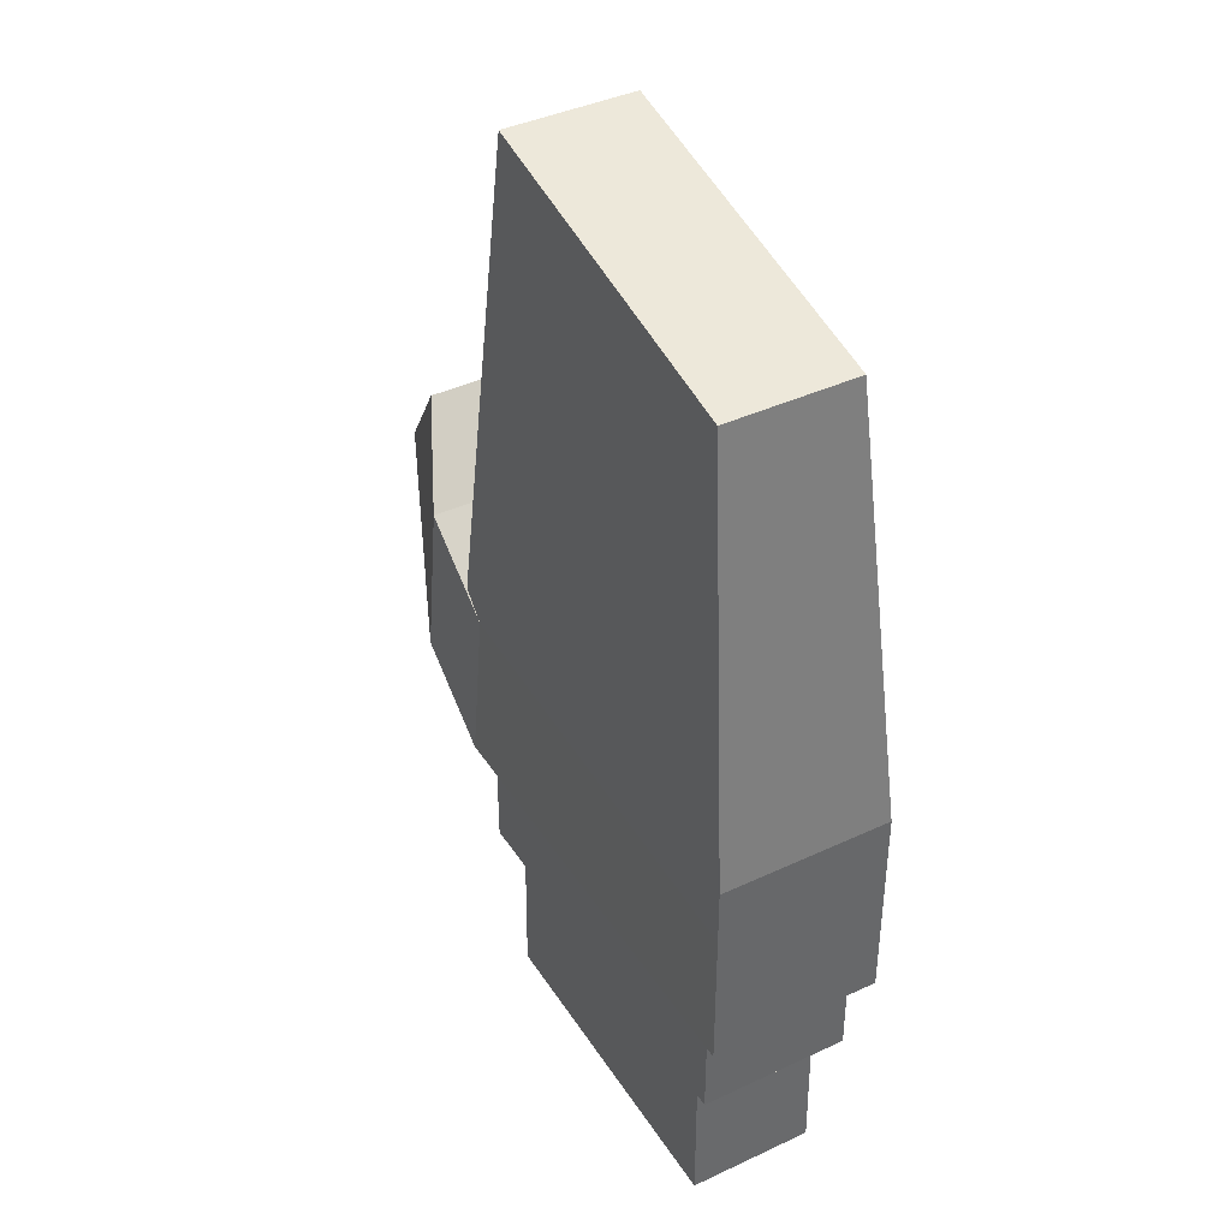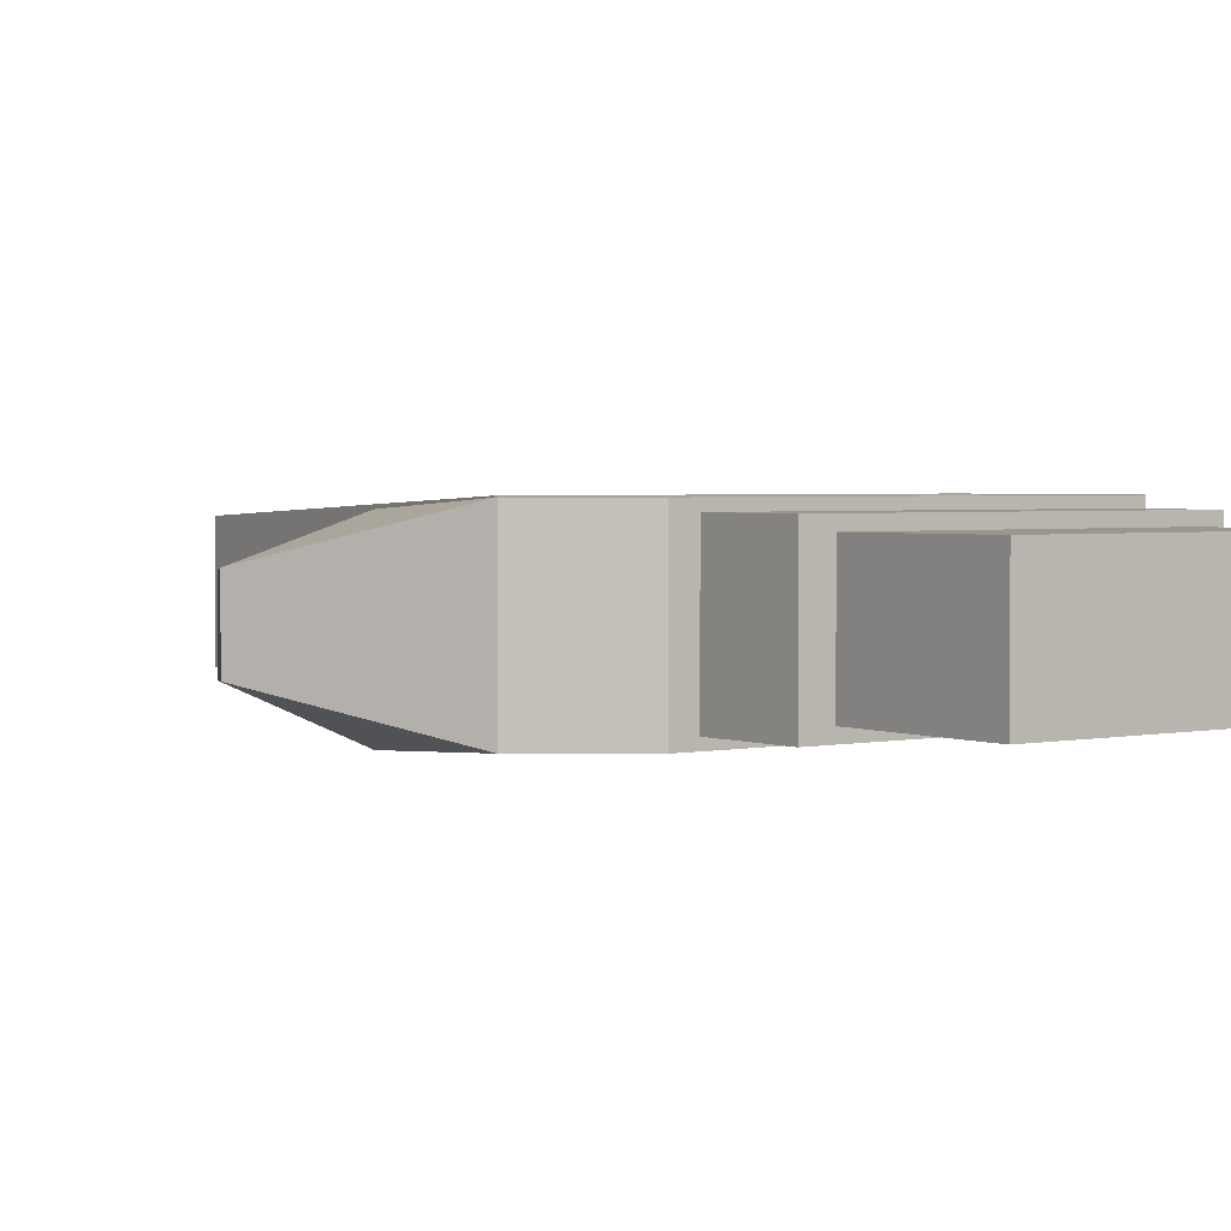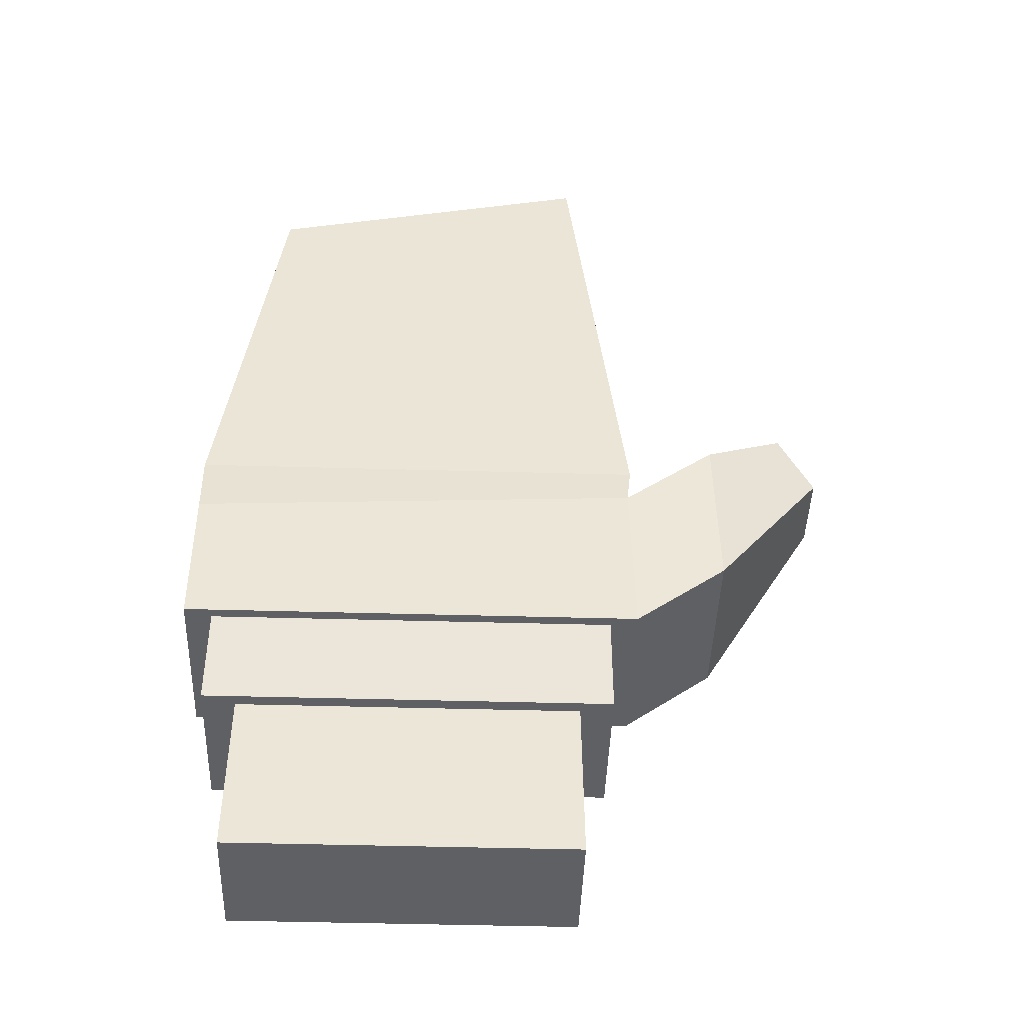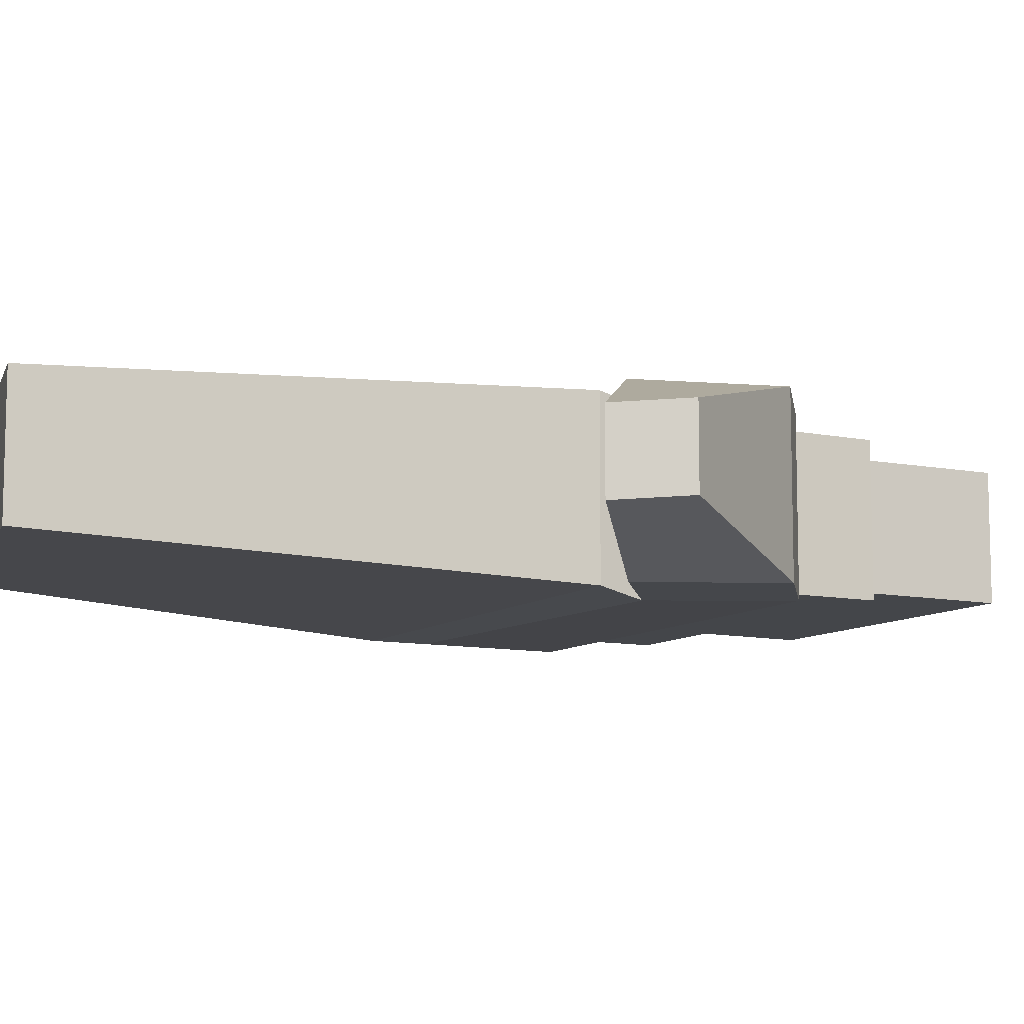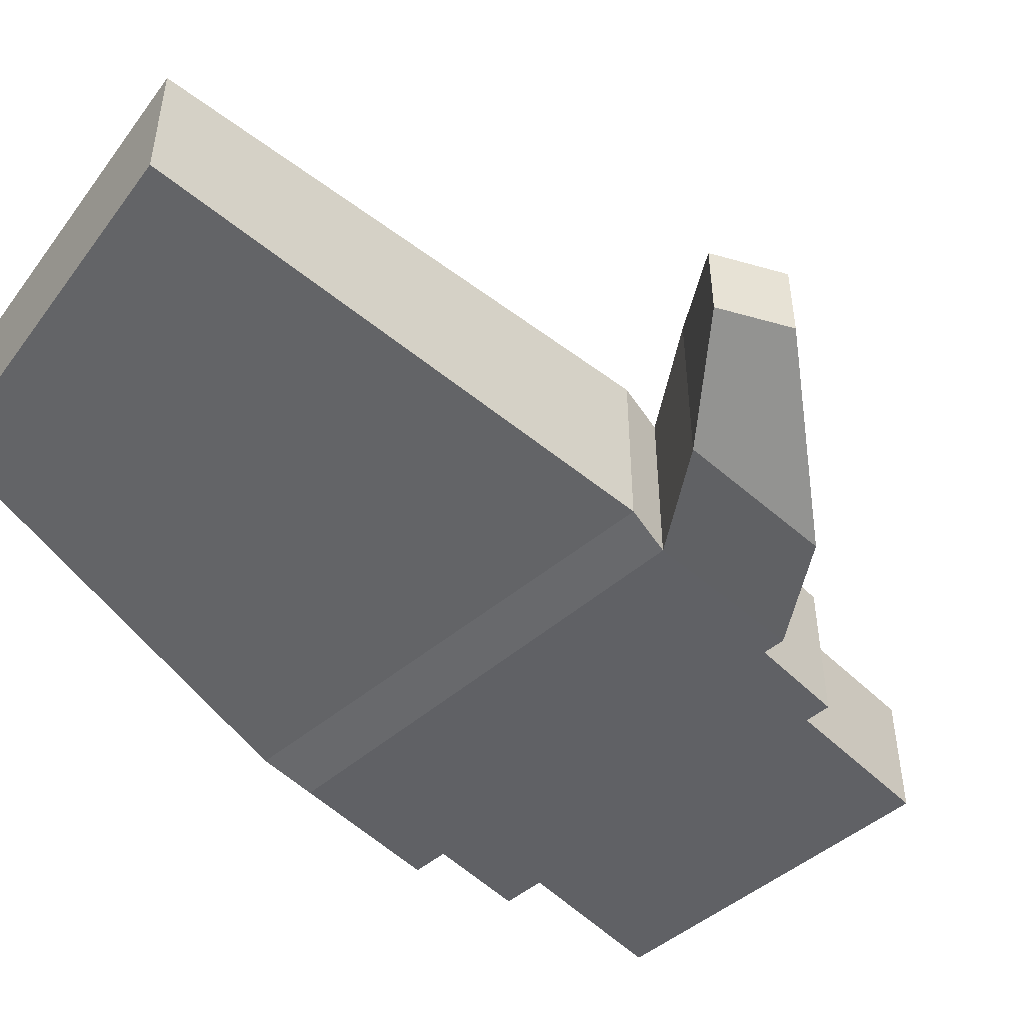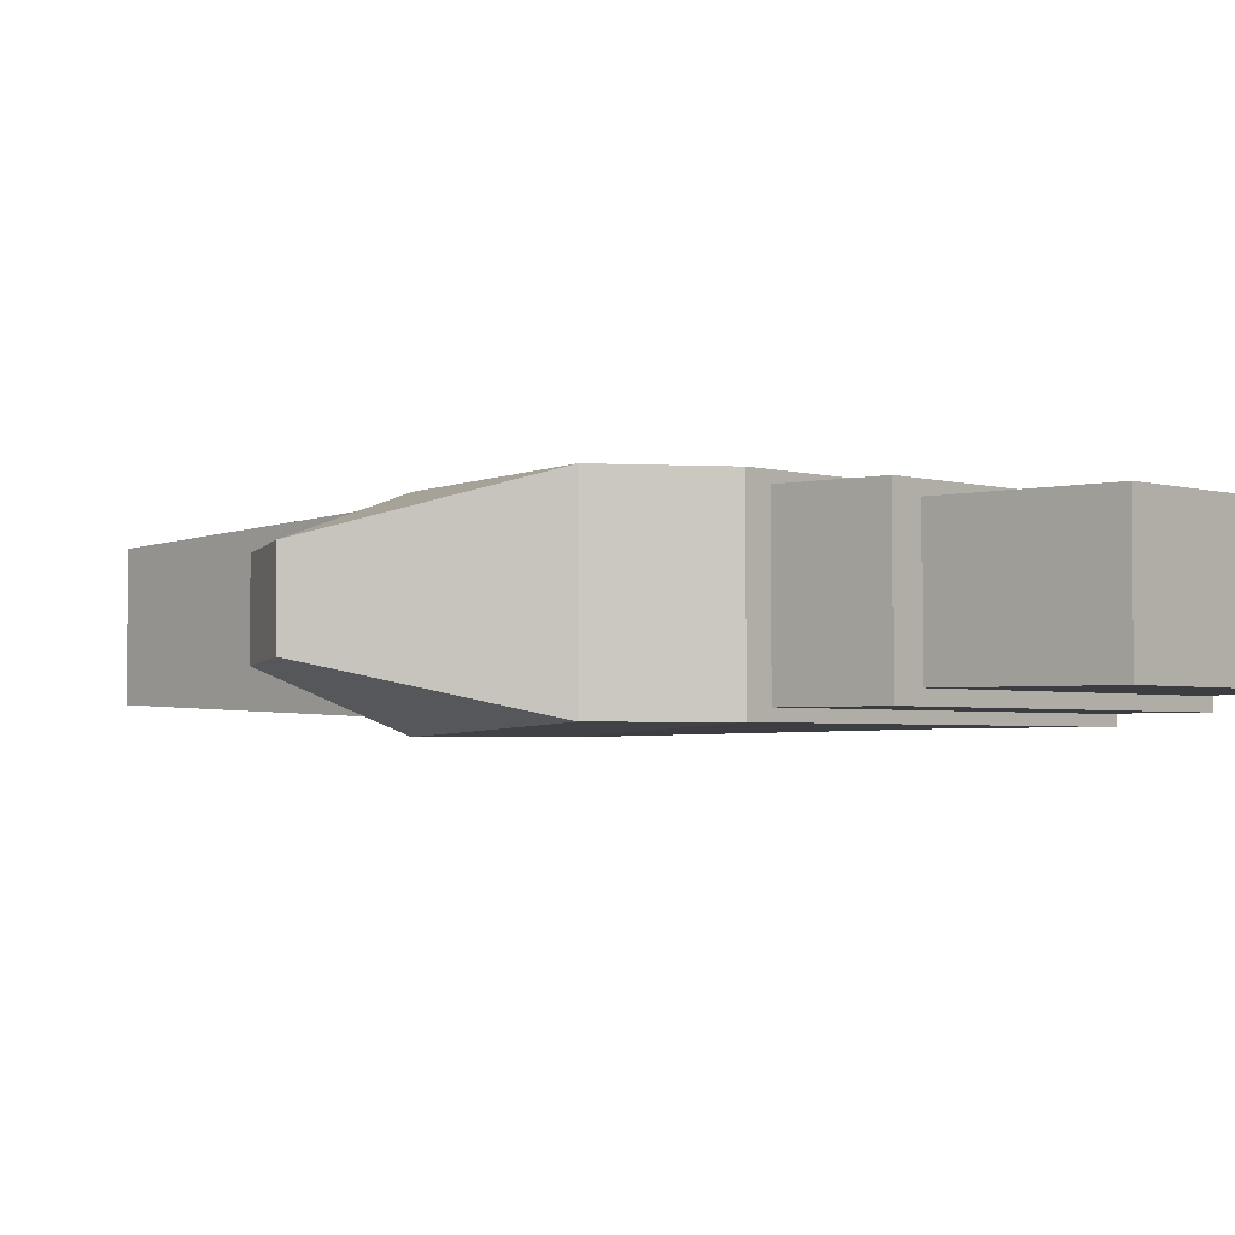
<metadata>
{"format":"obj","ext":"obj","renderer":"f3d","projection":"perspective","resolution":1024,"background":"white","views":[{"elev":40.5,"azim":60.2,"up":"+Y"},{"elev":2.6,"azim":-36.7,"up":"+Z"},{"elev":-44.4,"azim":178.1,"up":"+Y"},{"elev":-9.7,"azim":-118.5,"up":"+Z"},{"elev":-49.7,"azim":-137.6,"up":"+Z"},{"elev":-2.6,"azim":-48.3,"up":"+Z"}]}
</metadata>
<code>
o Cube.001
v -1.322 -0.6889 -0.4627
v -1.322 -0.6889 0.4627
v 1.131 -0.6889 0.4627
v 1.131 -0.6889 -0.4627
v -1.311 0.4934 -0.4586
v -1.311 0.4934 0.4586
v 1.12 0.4934 0.4586
v 1.12 0.4934 -0.4586
v -1.544 0.4934 -0.5464
v -1.544 0.4934 0.5464
v 1.353 0.4934 -0.5464
v 1.353 0.4934 0.5464
v -1.544 1.233 -0.5464
v -1.544 1.233 0.5464
v 1.353 1.233 -0.5464
v 1.353 1.233 0.5464
v -1.738 1.233 -0.6196
v -1.738 1.233 0.6196
v 1.547 1.233 -0.6196
v 1.547 1.233 0.6196
v -1.702 2.401 -0.6881
v -1.702 2.401 0.5511
v 1.547 2.298 -0.6196
v 1.547 2.298 0.6196
v -1.738 2.722 -0.6196
v -1.738 2.722 0.6196
v 1.547 2.722 -0.6196
v 1.547 2.722 0.6196
v -2.398 1.73 -0.6196
v -2.398 1.73 0.6196
v -2.362 2.899 -0.6881
v -2.362 2.899 0.5511
v -3.233 2.948 -0.3021
v -3.233 2.948 0.2649
v -2.983 3.421 -0.3334
v -2.983 3.421 0.2336
v -1.318 6.414 -0.4729
v -1.318 6.414 0.4729
v 1.127 5.855 -0.4729
v 1.127 5.855 0.4729
f 1 4 3 2
f 7 12 10 6
f 1 2 6 5
f 2 3 7 6
f 3 4 8 7
f 5 8 4 1
f 11 15 16 12
f 6 10 9 5
f 8 11 12 7
f 5 9 11 8
f 13 17 19 15
f 9 13 15 11
f 12 16 14 10
f 10 14 13 9
f 19 23 24 20
f 16 20 18 14
f 14 18 17 13
f 15 19 20 16
f 24 28 26 22
f 17 21 23 19
f 20 24 22 18
f 18 30 29 17
f 28 40 38 26
f 22 26 25 21
f 23 27 28 24
f 21 25 27 23
f 30 34 33 29
f 17 29 31 21
f 21 31 32 22
f 22 32 30 18
f 34 36 35 33
f 32 36 34 30
f 31 35 36 32
f 29 33 35 31
f 37 38 40 39
f 26 38 37 25
f 27 39 40 28
f 25 37 39 27

</code>
